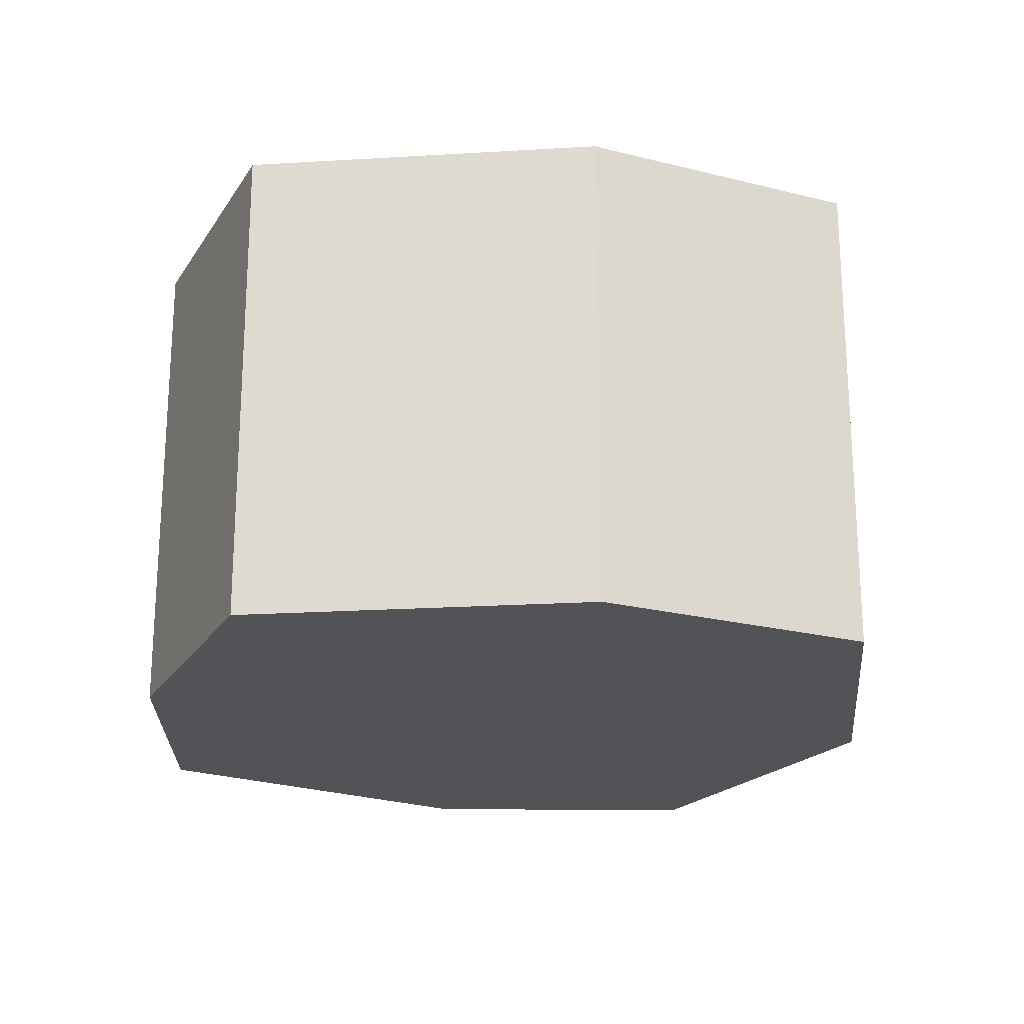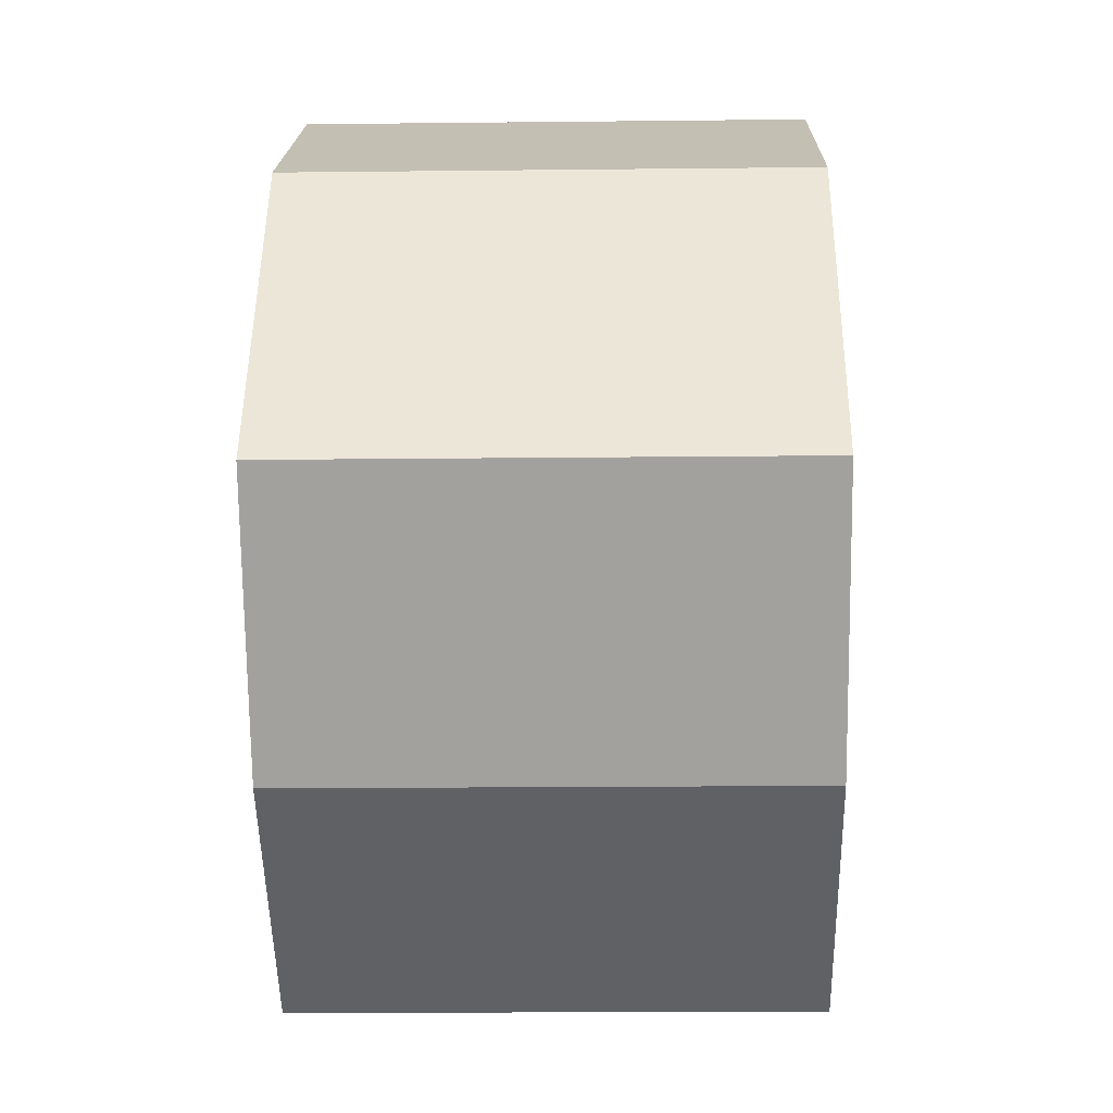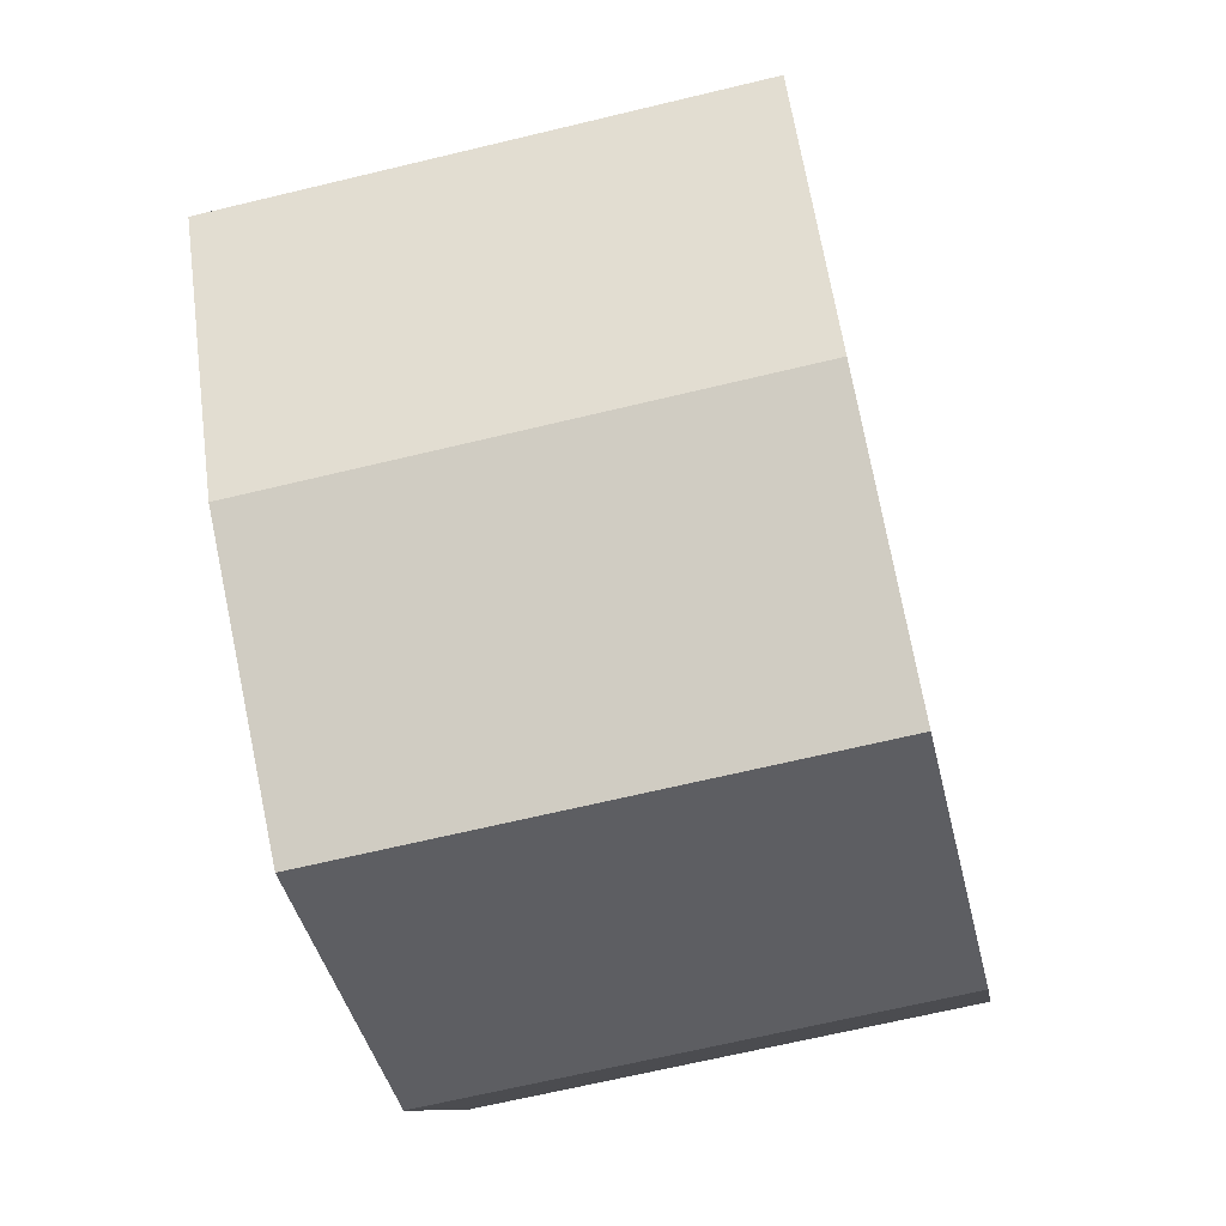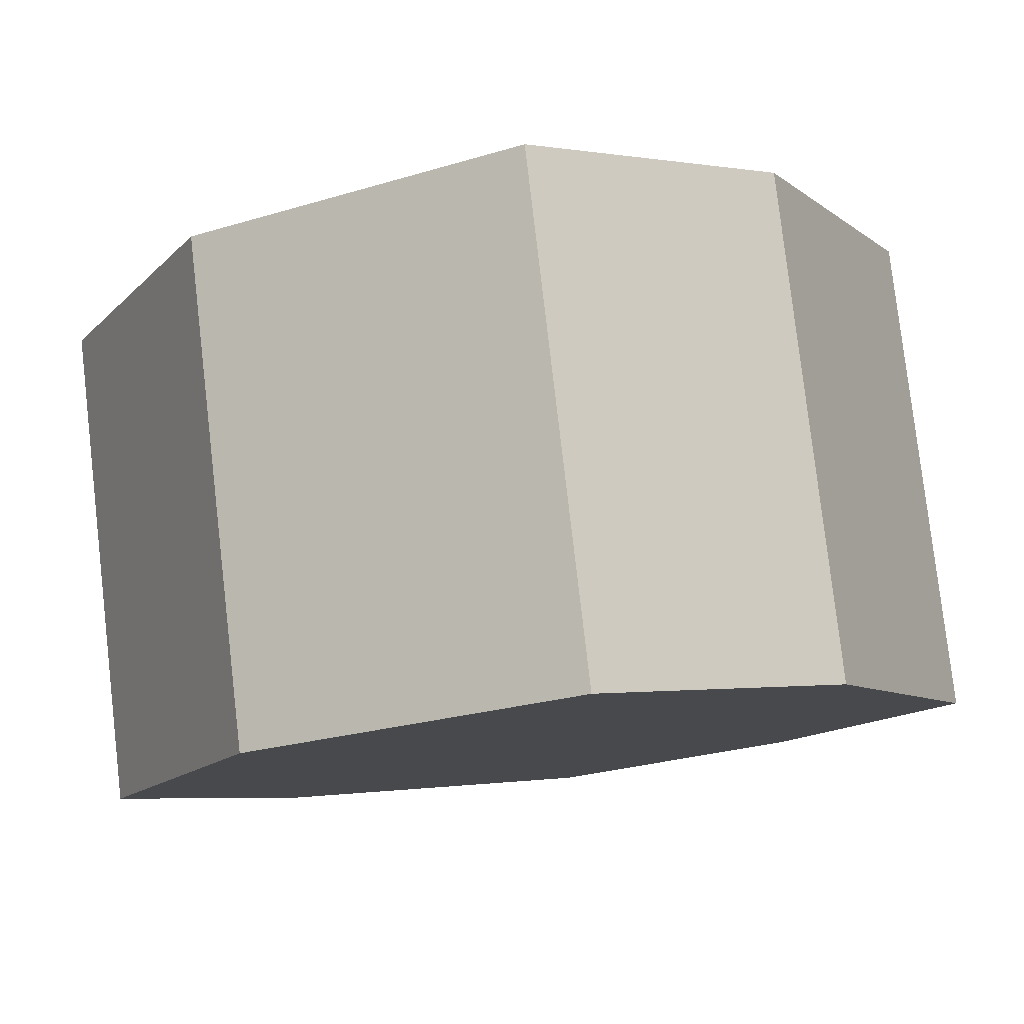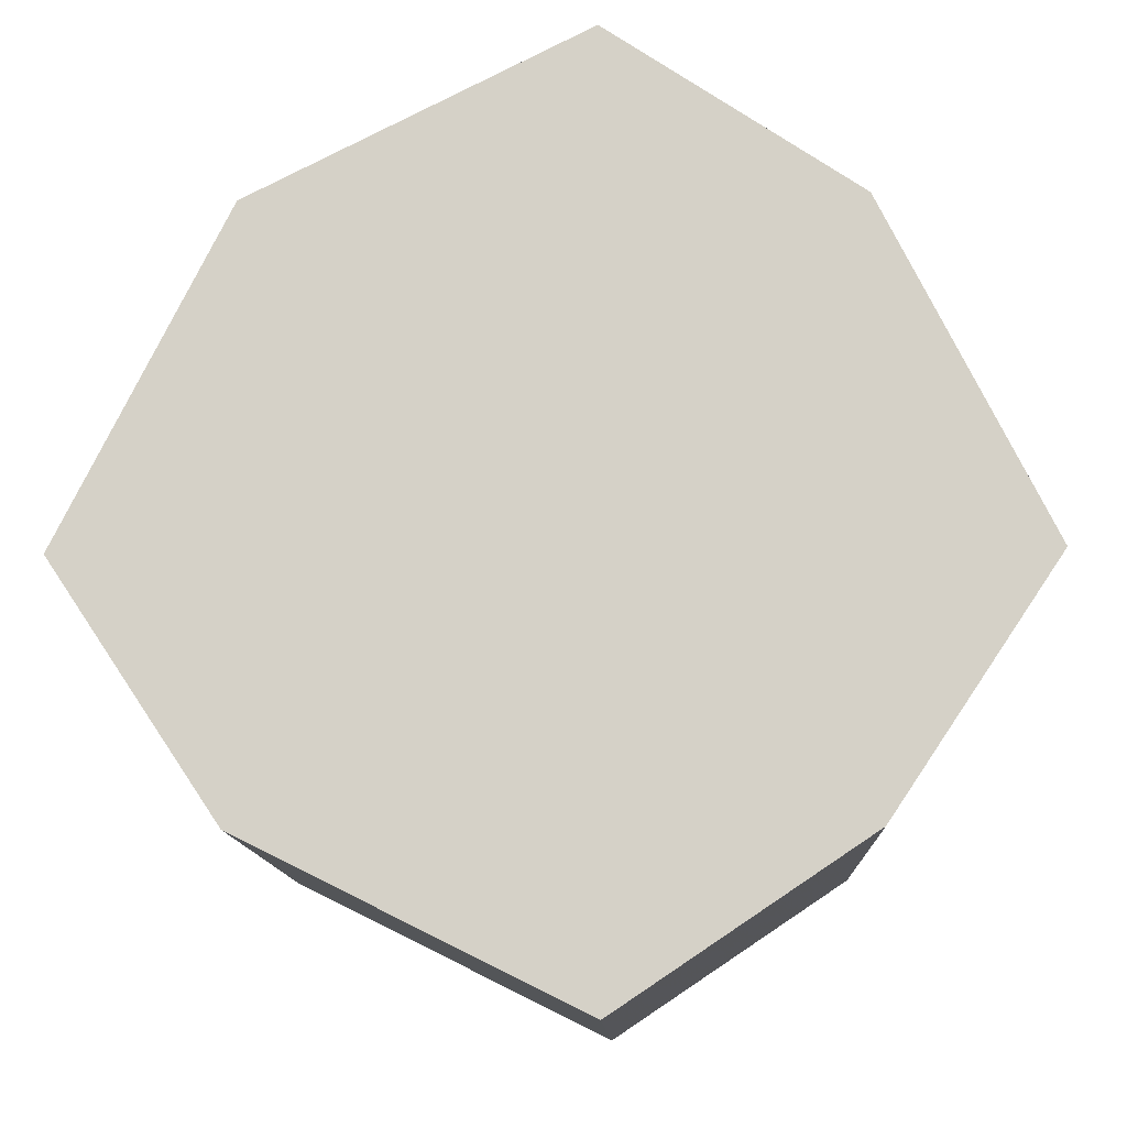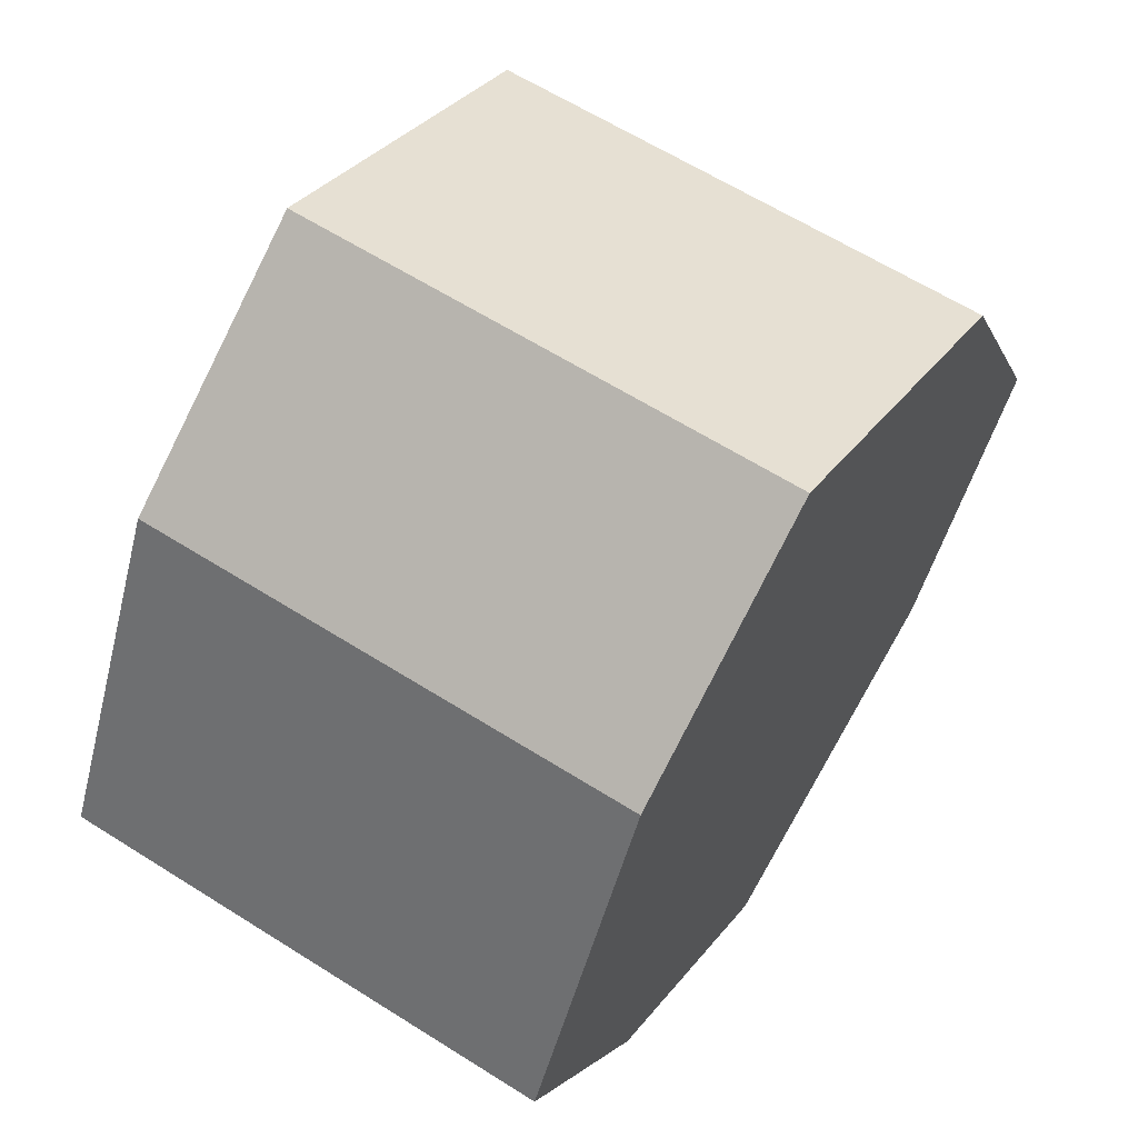
<metadata>
{"format":"obj","ext":"obj","renderer":"f3d","projection":"perspective","resolution":1024,"background":"white","views":[{"elev":-22.0,"azim":122.5,"up":"+Z"},{"elev":-15.7,"azim":91.3,"up":"+Y"},{"elev":-66.6,"azim":103.7,"up":"+Y"},{"elev":79.2,"azim":-6.5,"up":"+Y"},{"elev":-11.8,"azim":2.1,"up":"+Y"},{"elev":61.9,"azim":122.8,"up":"+Y"}]}
</metadata>
<code>
o 1458
v 2202 1869 3.688
v 2202 1869 3.688
v 2202 1869 3.688
v 2202 1869 3.626
v 2202 1869 3.688
v 2202 1869 3.626
v 2202 1869 3.688
v 2202 1869 3.626
v 2202 1869 3.626
v 2202 1869 3.626
v 2202 1869 3.688
v 2202 1869 3.626
v 2202 1869 3.688
v 2202 1869 3.688
v 2202 1869 3.688
v 2202 1869 3.626
v 2202 1869 3.688
v 2202 1869 3.626
v 2202 1869 3.626
v 2202 1869 3.626
v 2202 1869 3.688
v 2202 1869 3.626
v 2202 1869 3.688
v 2202 1869 3.626
v 2202 1869 3.688
v 2202 1869 3.688
v 2202 1869 3.626
v 2202 1869 3.688
v 2202 1869 3.688
v 2202 1869 3.688
v 2202 1869 3.626
v 2202 1869 3.626
v 2202 1869 3.688
v 2202 1869 3.626
v 2202 1869 3.626
v 2202 1869 3.626
v 2202 1869 3.626
v 2202 1869 3.626
v 2202 1869 3.688
v 2202 1869 3.626
v 2202 1869 3.688
v 2202 1869 3.688
f 1 2 3
f 4 2 5
f 6 5 7
f 8 4 9
f 9 6 10
f 8 11 12
f 13 6 14
f 15 16 13
f 12 17 18
f 18 19 20
f 21 19 22
f 23 22 24
f 25 23 14
f 26 21 25
f 26 27 28
f 14 29 30
f 31 23 10
f 32 33 31
f 10 34 35
f 28 36 1
f 37 38 34
f 39 34 38
f 36 40 38
f 17 38 40
f 37 29 41
f 39 41 29
f 17 42 41
f 36 41 42

</code>
